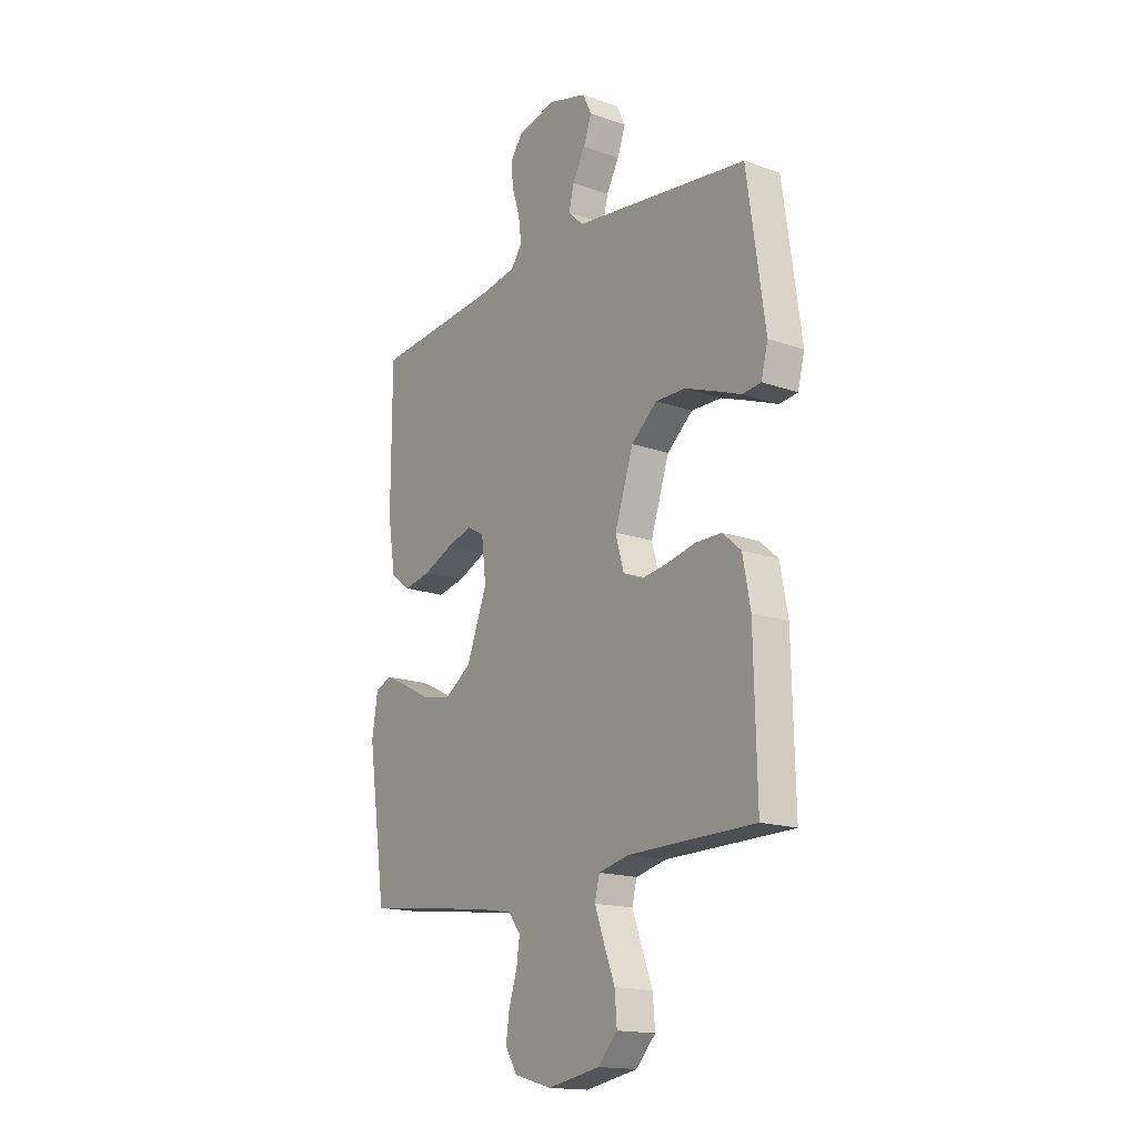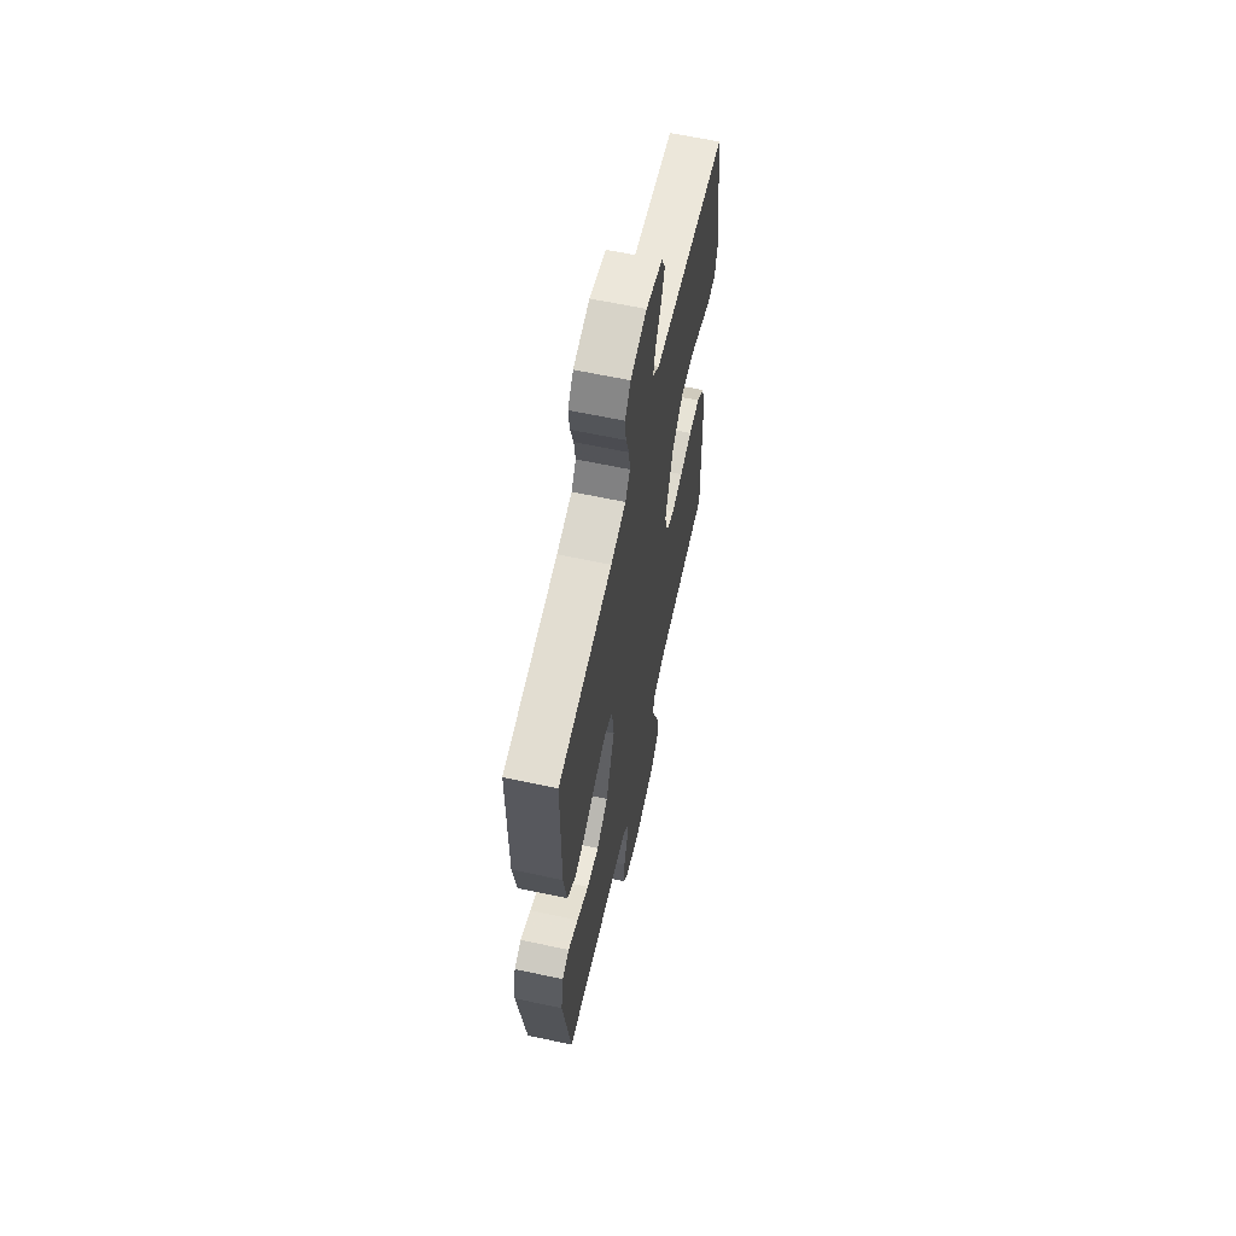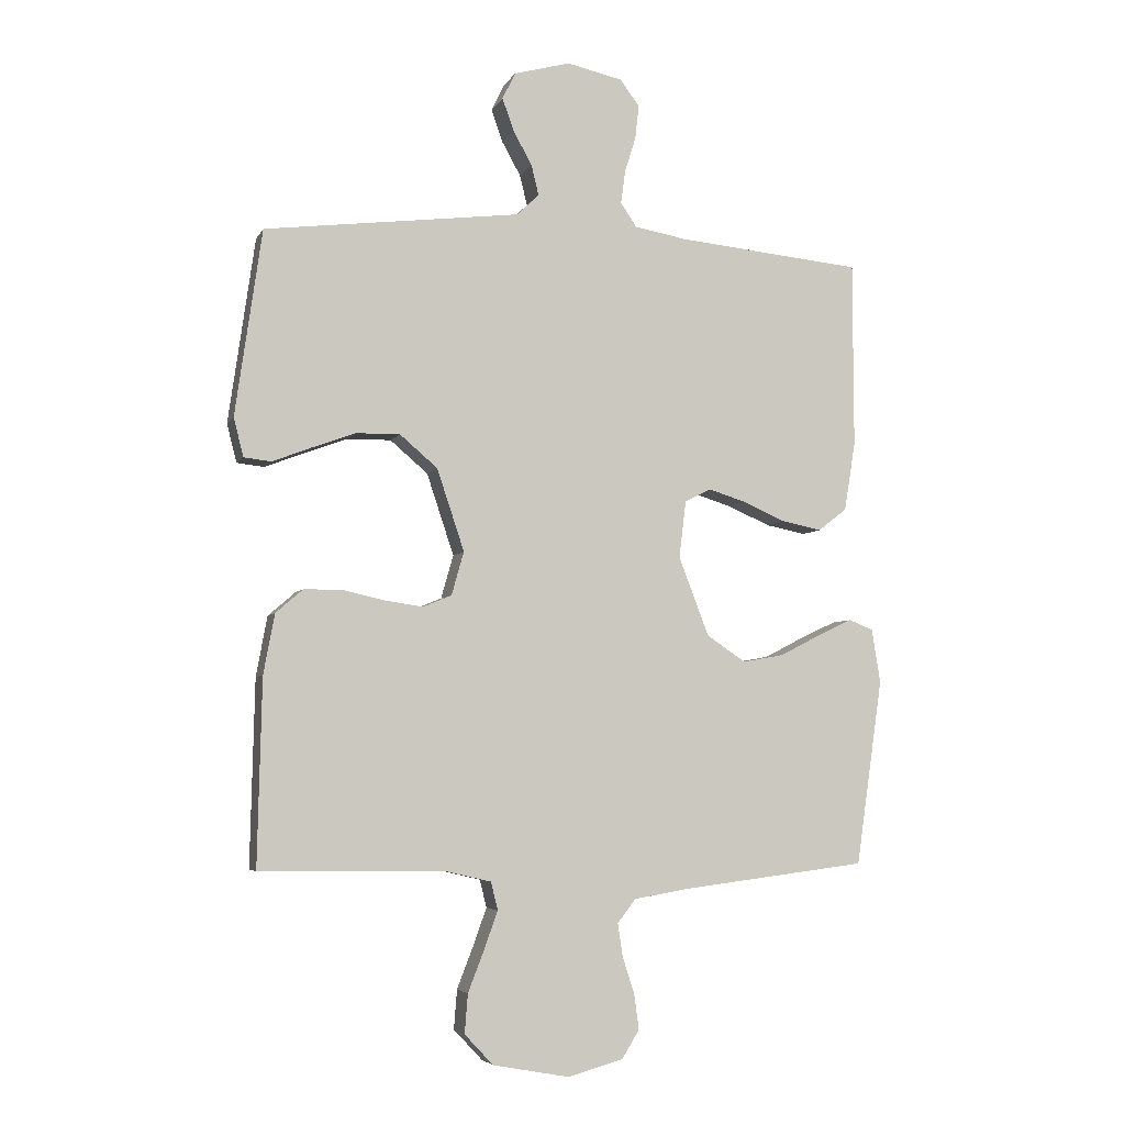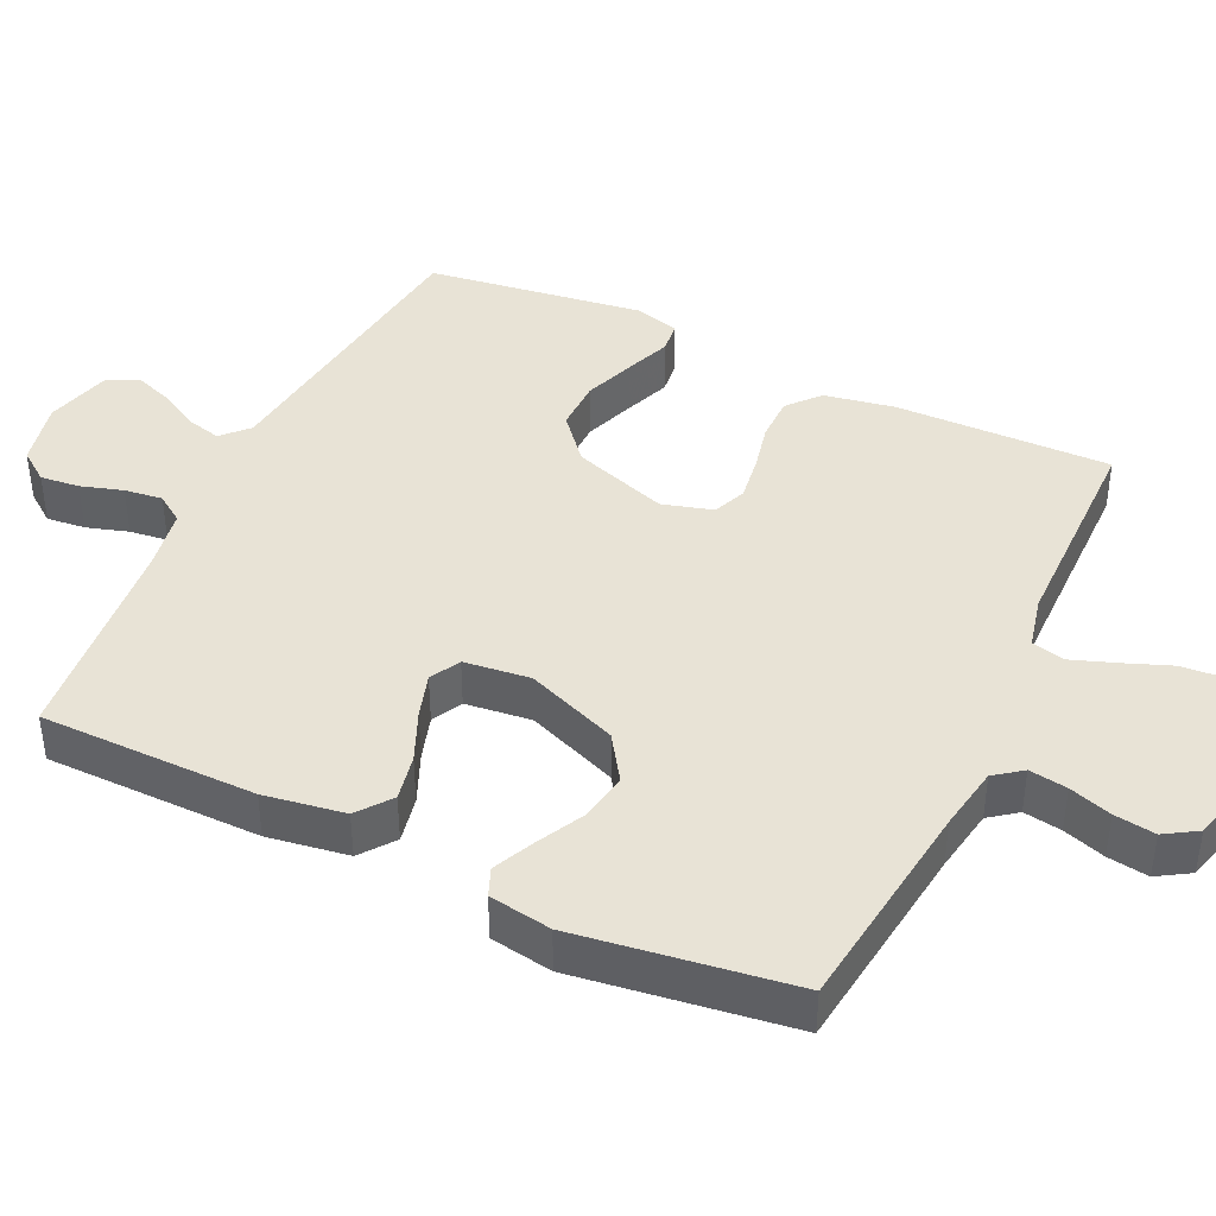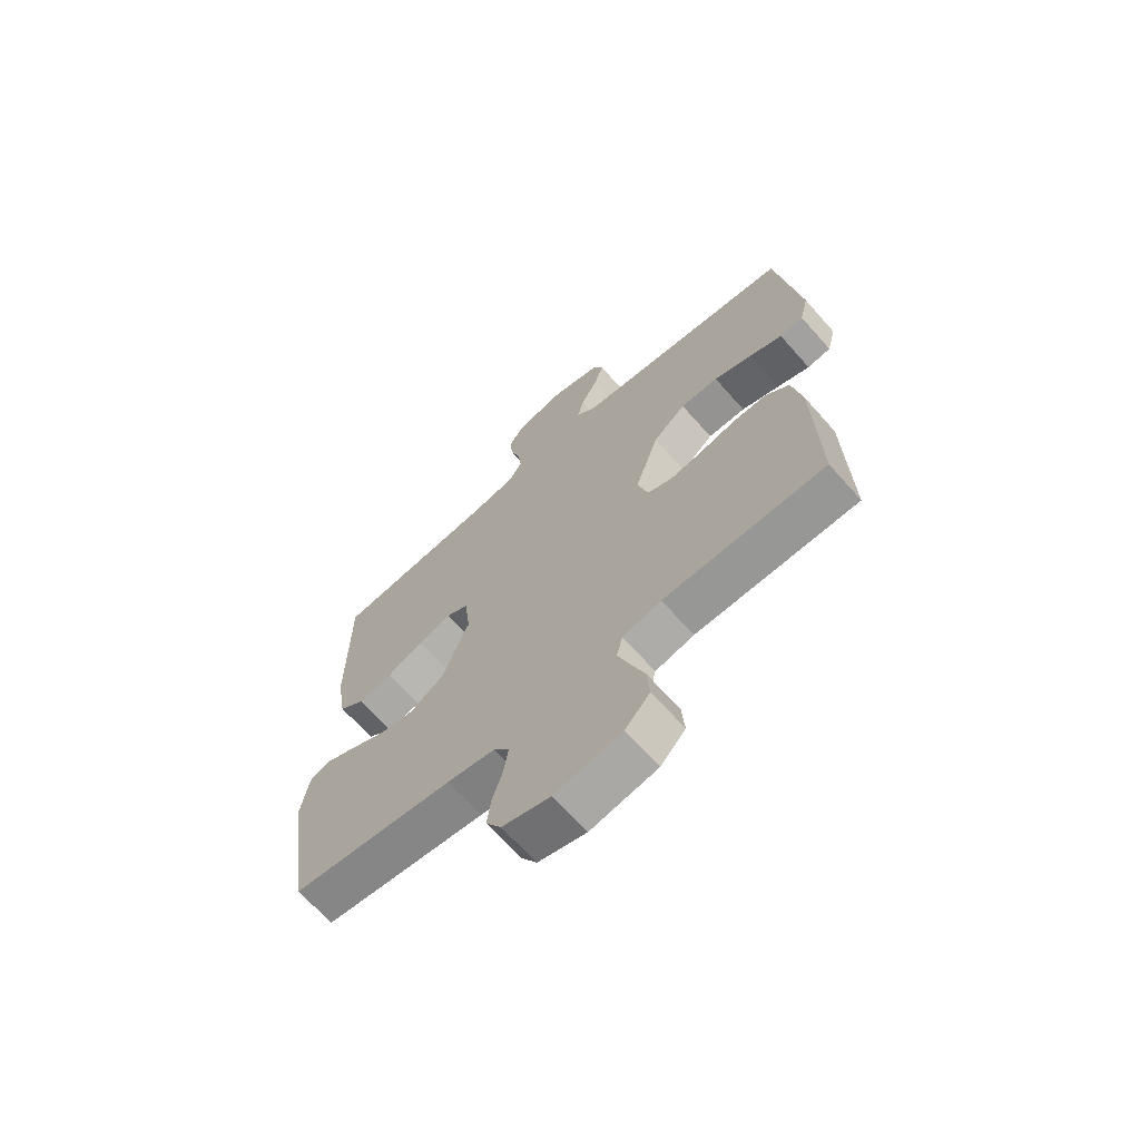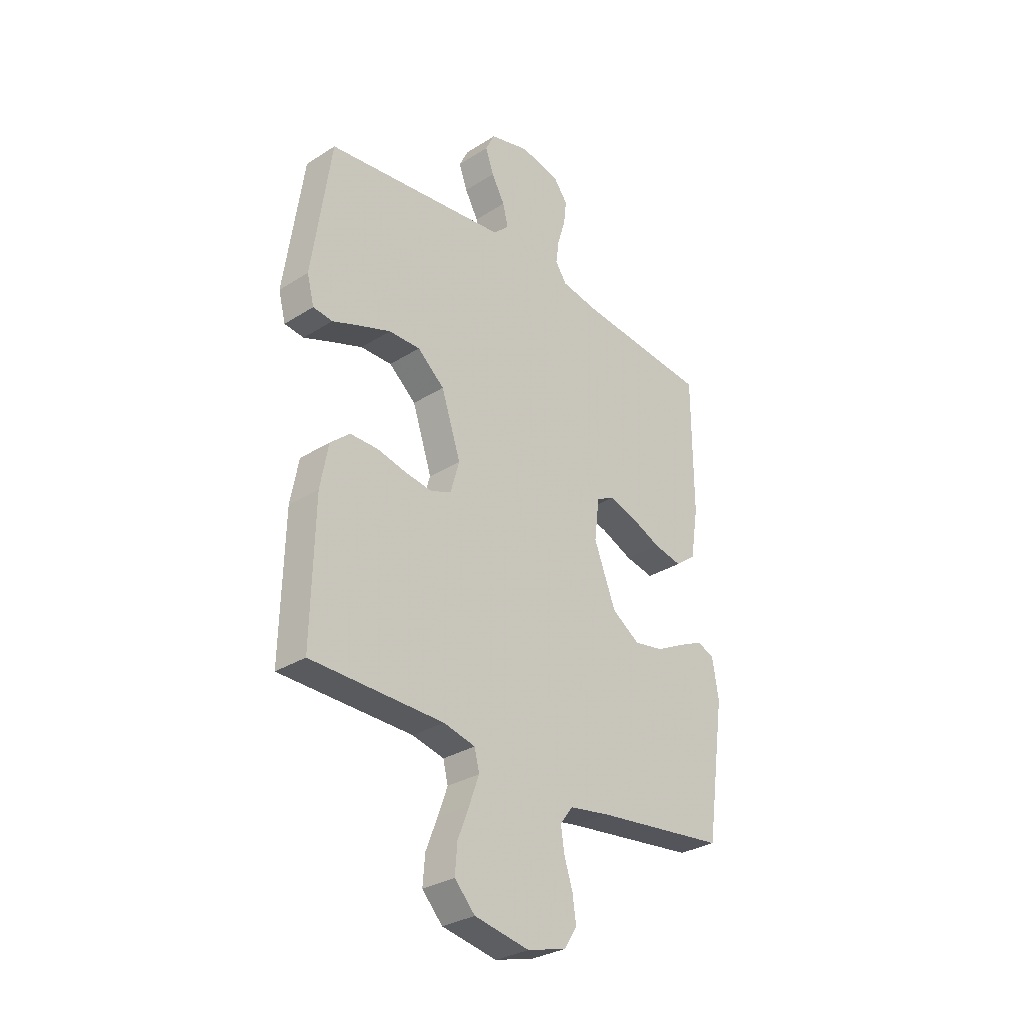
<metadata>
{"format":"obj","ext":"obj","renderer":"f3d","projection":"perspective","resolution":1024,"background":"white","views":[{"elev":-16.4,"azim":-125.6,"up":"+Z"},{"elev":62.7,"azim":102.3,"up":"+Z"},{"elev":-4.9,"azim":-16.6,"up":"+Z"},{"elev":41.7,"azim":115.4,"up":"+Y"},{"elev":-67.5,"azim":-138.4,"up":"+Z"},{"elev":-30.8,"azim":-47.7,"up":"+Z"}]}
</metadata>
<code>
v 0.5 0.07 0.5
v 0.501 0.07 0.2
v 0.483 0.07 0.088
v 0.436 0.07 0.052
v 0.372 0.07 0.065
v 0.303 0.07 0.095
v 0.242 0.07 0.114
v 0.2 0.07 0.092
v 0.189 0.07 0
v 0.238 0.07 -0.127
v 0.301 0.07 -0.169
v 0.368 0.07 -0.157
v 0.434 0.07 -0.123
v 0.49 0.07 -0.097
v 0.529 0.07 -0.113
v 0.543 0.07 -0.2
v 0.5 0.07 -0.5
v 0.2 0.07 -0.537
v 0.111 0.07 -0.552
v 0.082 0.07 -0.59
v 0.09 0.07 -0.643
v 0.109 0.07 -0.702
v 0.117 0.07 -0.759
v 0.089 0.07 -0.804
v 0 0.07 -0.829
v -0.124 0.07 -0.806
v -0.17 0.07 -0.757
v -0.165 0.07 -0.694
v -0.139 0.07 -0.627
v -0.117 0.07 -0.566
v -0.128 0.07 -0.521
v -0.2 0.07 -0.504
v -0.5 0.07 -0.5
v -0.493 0.07 -0.2
v -0.475 0.07 -0.103
v -0.431 0.07 -0.065
v -0.369 0.07 -0.065
v -0.302 0.07 -0.08
v -0.24 0.07 -0.089
v -0.194 0.07 -0.07
v -0.174 0.07 0
v -0.218 0.07 0.132
v -0.279 0.07 0.184
v -0.35 0.07 0.183
v -0.421 0.07 0.157
v -0.483 0.07 0.133
v -0.527 0.07 0.138
v -0.543 0.07 0.2
v -0.5 0.07 0.5
v -0.2 0.07 0.537
v -0.087 0.07 0.551
v -0.051 0.07 0.585
v -0.063 0.07 0.634
v -0.093 0.07 0.688
v -0.112 0.07 0.741
v -0.091 0.07 0.784
v 0 0.07 0.809
v 0.09 0.07 0.789
v 0.121 0.07 0.747
v 0.115 0.07 0.693
v 0.097 0.07 0.635
v 0.09 0.07 0.582
v 0.116 0.07 0.544
v 0.2 0.07 0.529
v 0.5 0 0.5
v 0.501 0 0.2
v 0.483 0 0.088
v 0.436 0 0.052
v 0.372 0 0.065
v 0.303 0 0.095
v 0.242 0 0.114
v 0.2 0 0.092
v 0.189 0 0
v 0.238 0 -0.127
v 0.301 0 -0.169
v 0.368 0 -0.157
v 0.434 0 -0.123
v 0.49 0 -0.097
v 0.529 0 -0.113
v 0.543 0 -0.2
v 0.5 0 -0.5
v 0.2 0 -0.537
v 0.111 0 -0.552
v 0.082 0 -0.59
v 0.09 0 -0.643
v 0.109 0 -0.702
v 0.117 0 -0.759
v 0.089 0 -0.804
v 0 0 -0.829
v -0.124 0 -0.806
v -0.17 0 -0.757
v -0.165 0 -0.694
v -0.139 0 -0.627
v -0.117 0 -0.566
v -0.128 0 -0.521
v -0.2 0 -0.504
v -0.5 0 -0.5
v -0.493 0 -0.2
v -0.475 0 -0.103
v -0.431 0 -0.065
v -0.369 0 -0.065
v -0.302 0 -0.08
v -0.24 0 -0.089
v -0.194 0 -0.07
v -0.174 0 0
v -0.218 0 0.132
v -0.279 0 0.184
v -0.35 0 0.183
v -0.421 0 0.157
v -0.483 0 0.133
v -0.527 0 0.138
v -0.543 0 0.2
v -0.5 0 0.5
v -0.2 0 0.537
v -0.087 0 0.551
v -0.051 0 0.585
v -0.063 0 0.634
v -0.093 0 0.688
v -0.112 0 0.741
v -0.091 0 0.784
v 0 0 0.809
v 0.09 0 0.789
v 0.121 0 0.747
v 0.115 0 0.693
v 0.097 0 0.635
v 0.09 0 0.582
v 0.116 0 0.544
v 0.2 0 0.529
f 59 60 61
f 58 59 61
f 57 58 61
f 56 57 61
f 55 56 61
f 54 55 61
f 53 54 61
f 52 53 61 62
f 51 52 62 63
f 48 49 50
f 47 48 50
f 46 47 50
f 45 46 50
f 51 63 64
f 50 51 64
f 45 50 64
f 44 45 64
f 36 37 38
f 35 36 38
f 34 35 38
f 33 34 38
f 32 33 38
f 31 32 38 39
f 27 28 29
f 26 27 29
f 25 26 29
f 24 25 29
f 23 24 29
f 22 23 29
f 21 22 29
f 20 21 29 30
f 19 20 30 31
f 16 17 18
f 15 16 18
f 14 15 18
f 13 14 18
f 12 13 18
f 18 19 31
f 12 18 31
f 11 12 31
f 4 5 6
f 3 4 6
f 2 3 6
f 1 2 6
f 64 1 6
f 64 6 7
f 43 44 64
f 64 7 8
f 43 64 8
f 42 43 8
f 41 42 8 9
f 40 41 9 10
f 31 39 40
f 11 31 40
f 10 11 40
f 125 124 123
f 125 123 122
f 125 122 121
f 125 121 120
f 125 120 119
f 125 119 118
f 125 118 117
f 126 125 117 116
f 127 126 116 115
f 114 113 112
f 114 112 111
f 114 111 110
f 114 110 109
f 128 127 115
f 128 115 114
f 128 114 109
f 128 109 108
f 102 101 100
f 102 100 99
f 102 99 98
f 102 98 97
f 102 97 96
f 103 102 96 95
f 93 92 91
f 93 91 90
f 93 90 89
f 93 89 88
f 93 88 87
f 93 87 86
f 93 86 85
f 94 93 85 84
f 95 94 84 83
f 82 81 80
f 82 80 79
f 82 79 78
f 82 78 77
f 82 77 76
f 95 83 82
f 95 82 76
f 95 76 75
f 70 69 68
f 70 68 67
f 70 67 66
f 70 66 65
f 70 65 128
f 71 70 128
f 128 108 107
f 72 71 128
f 72 128 107
f 72 107 106
f 73 72 106 105
f 74 73 105 104
f 104 103 95
f 104 95 75
f 104 75 74
f 1 65 66 2
f 2 66 67 3
f 3 67 68 4
f 4 68 69 5
f 5 69 70 6
f 6 70 71 7
f 7 71 72 8
f 8 72 73 9
f 9 73 74 10
f 10 74 75 11
f 11 75 76 12
f 12 76 77 13
f 13 77 78 14
f 14 78 79 15
f 15 79 80 16
f 16 80 81 17
f 17 81 82 18
f 18 82 83 19
f 19 83 84 20
f 20 84 85 21
f 21 85 86 22
f 22 86 87 23
f 23 87 88 24
f 24 88 89 25
f 25 89 90 26
f 26 90 91 27
f 27 91 92 28
f 28 92 93 29
f 29 93 94 30
f 30 94 95 31
f 31 95 96 32
f 32 96 97 33
f 33 97 98 34
f 34 98 99 35
f 35 99 100 36
f 36 100 101 37
f 37 101 102 38
f 38 102 103 39
f 39 103 104 40
f 40 104 105 41
f 41 105 106 42
f 42 106 107 43
f 43 107 108 44
f 44 108 109 45
f 45 109 110 46
f 46 110 111 47
f 47 111 112 48
f 48 112 113 49
f 49 113 114 50
f 50 114 115 51
f 51 115 116 52
f 52 116 117 53
f 53 117 118 54
f 54 118 119 55
f 55 119 120 56
f 56 120 121 57
f 57 121 122 58
f 58 122 123 59
f 59 123 124 60
f 60 124 125 61
f 61 125 126 62
f 62 126 127 63
f 63 127 128 64
f 64 128 65 1

</code>
